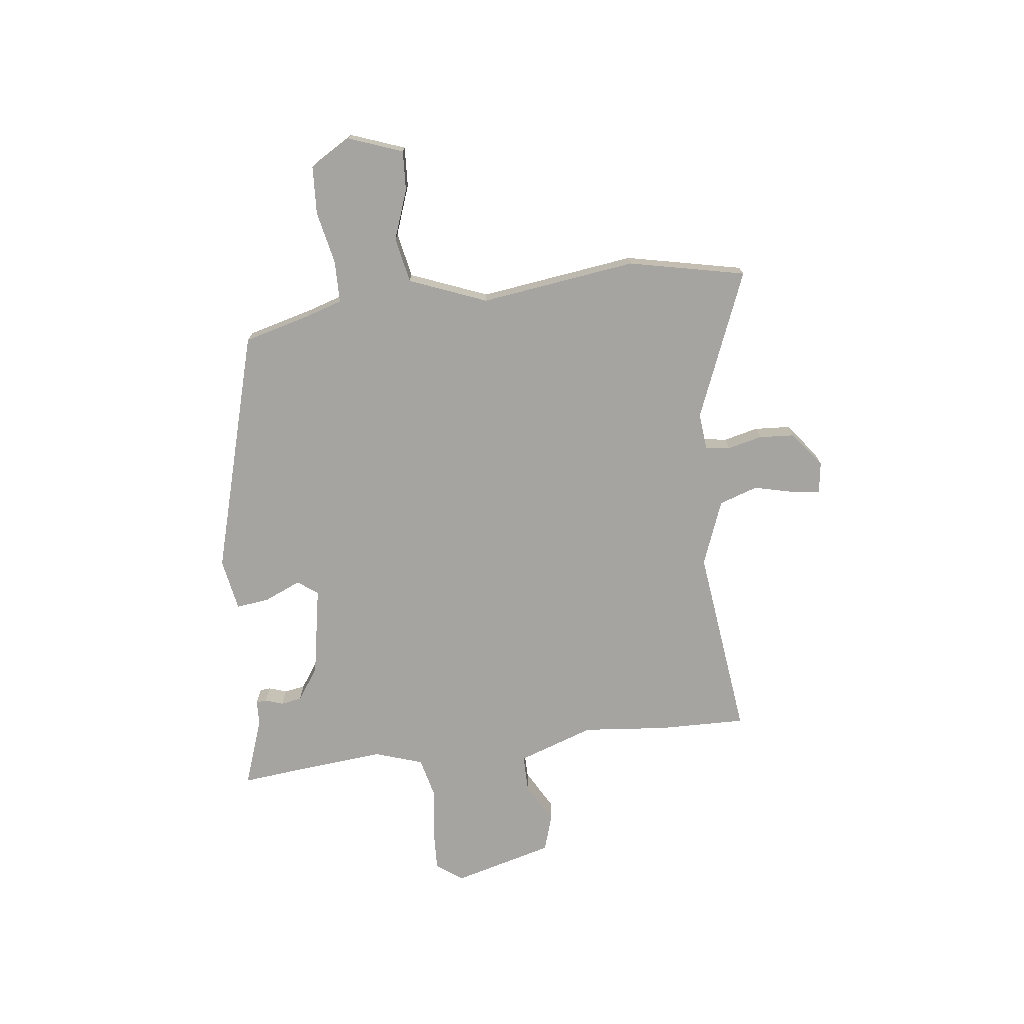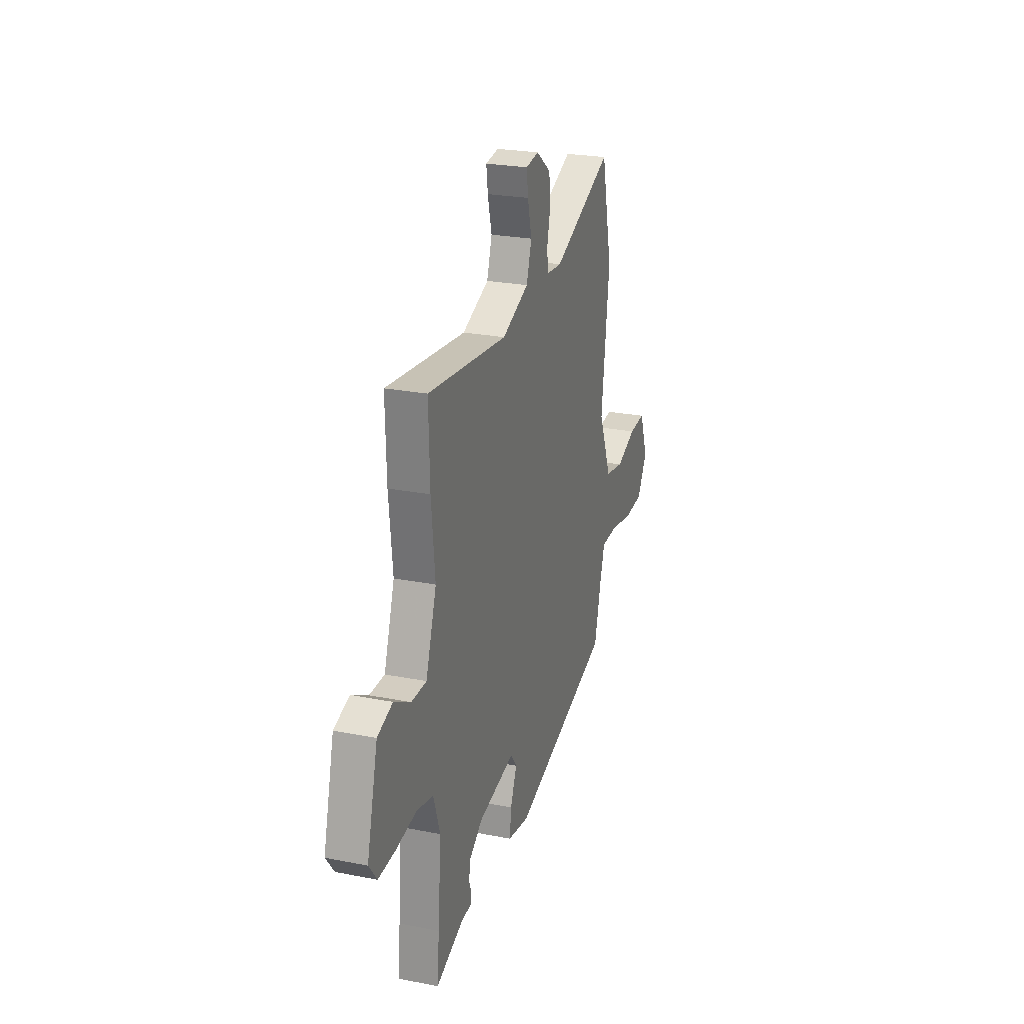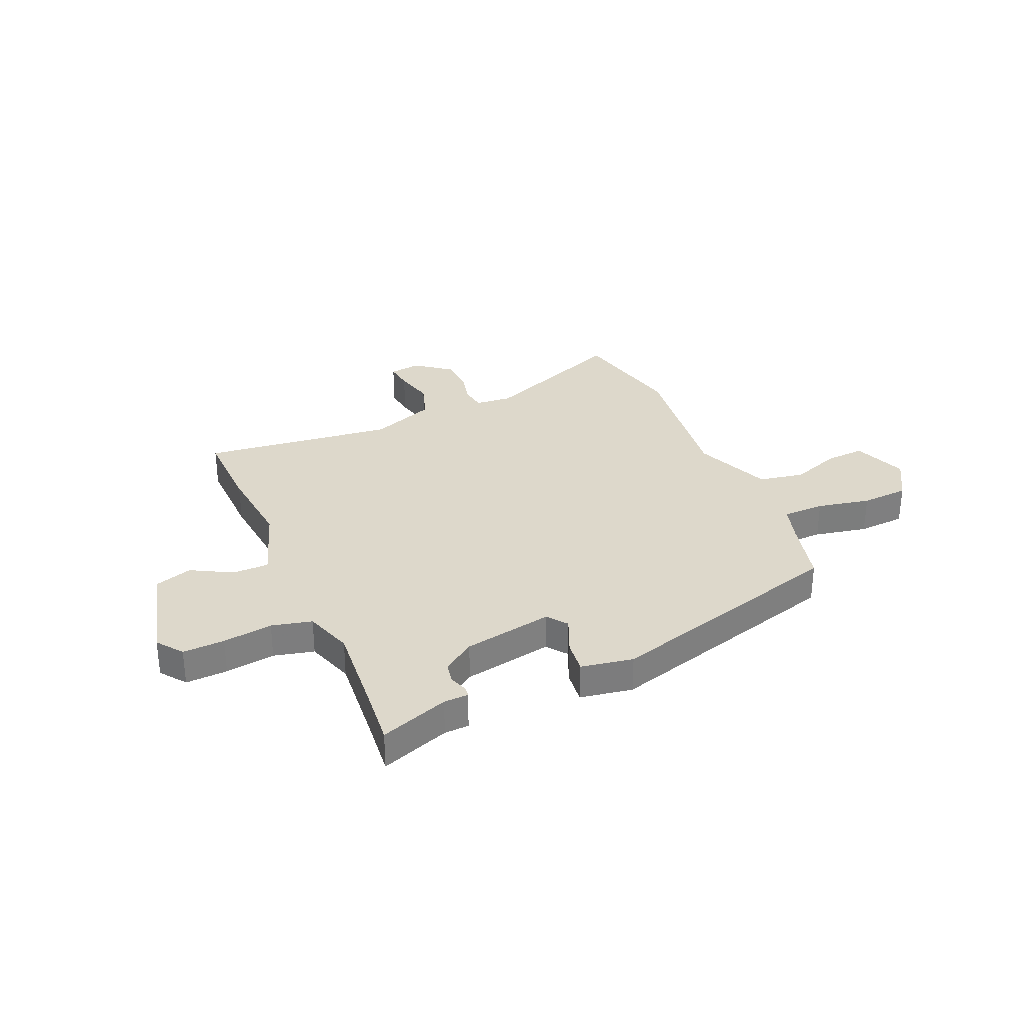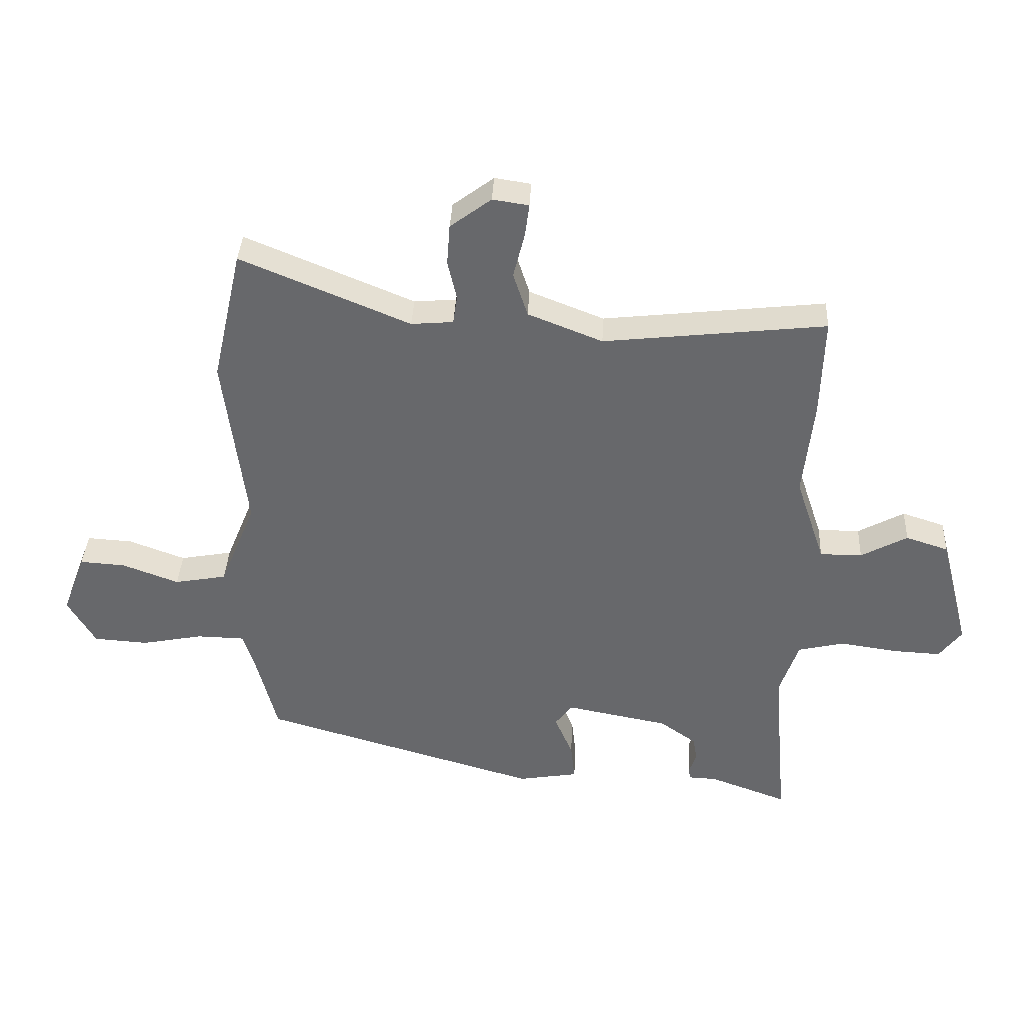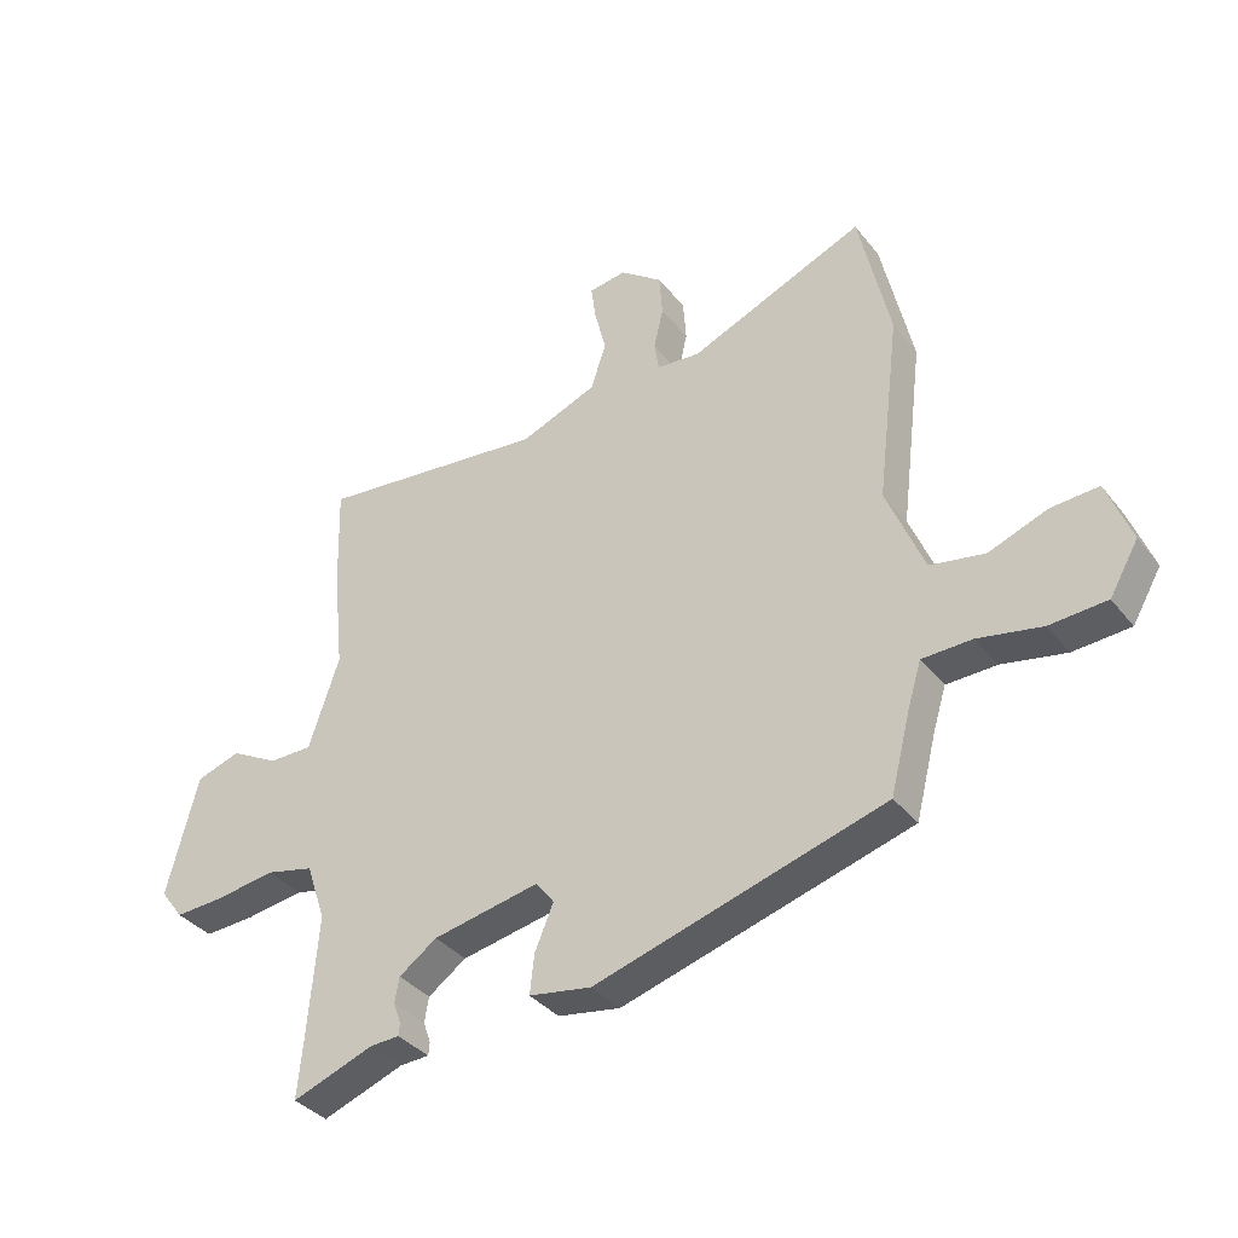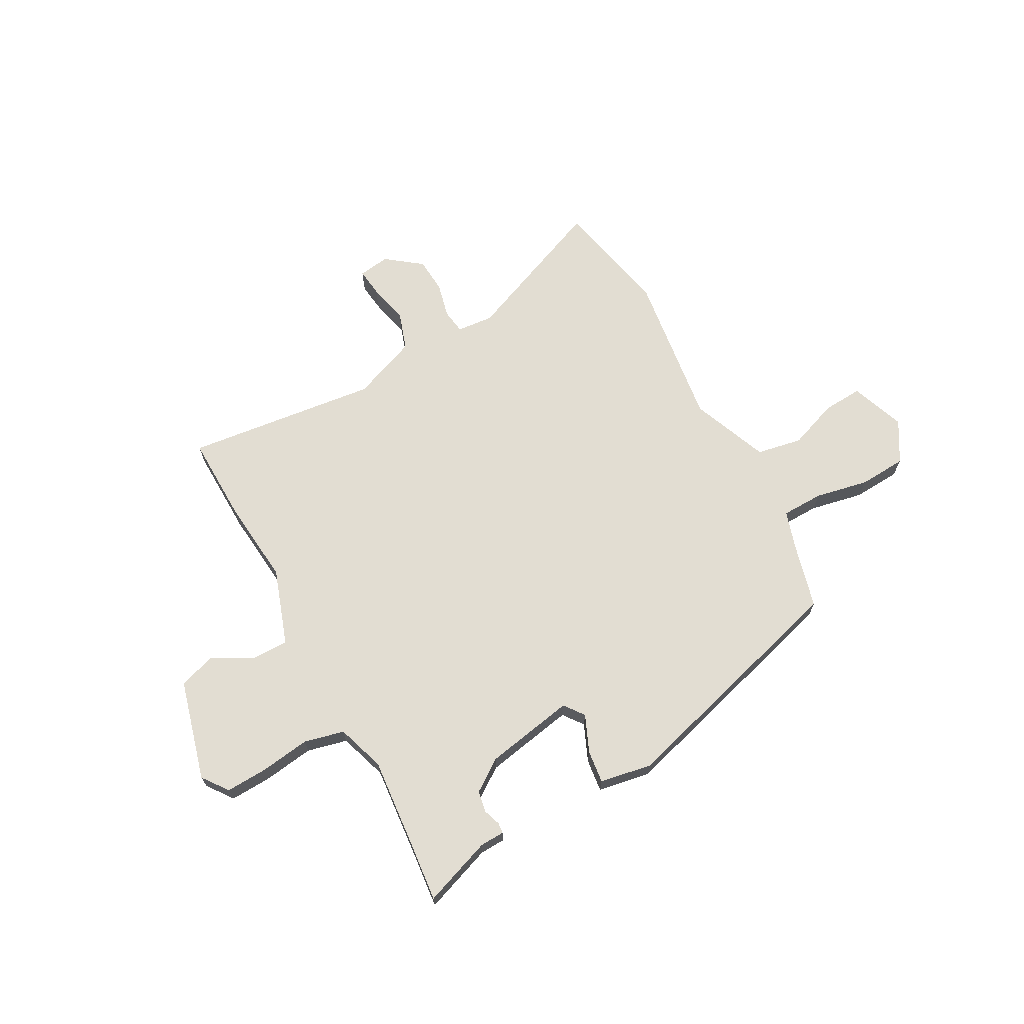
<metadata>
{"format":"obj","ext":"obj","renderer":"f3d","projection":"perspective","resolution":1024,"background":"white","views":[{"elev":-73.3,"azim":-82.5,"up":"+Y"},{"elev":24.8,"azim":107.8,"up":"+Z"},{"elev":31.4,"azim":156.8,"up":"+Y"},{"elev":37.3,"azim":2.8,"up":"+Z"},{"elev":-36.1,"azim":-146.8,"up":"+Z"},{"elev":68.2,"azim":151.8,"up":"+Y"}]}
</metadata>
<code>
v -0.515 0.07 0.434
v -0.465 0.07 0.657
v -0.184 0.07 0.54
v -0.114 0.07 0.546
v -0.107 0.07 0.593
v -0.122 0.07 0.659
v -0.117 0.07 0.727
v -0.049 0.07 0.778
v 0.011 0.07 0.769
v 0.004 0.07 0.715
v -0.015 0.07 0.639
v 0.009 0.07 0.565
v 0.133 0.07 0.516
v 0.502 0.07 0.557
v 0.497 0.07 0.39
v 0.48 0.07 0.228
v 0.529 0.07 0.082
v 0.599 0.07 0.082
v 0.676 0.07 0.124
v 0.747 0.07 0.101
v 0.797 0.07 -0.092
v 0.76 0.07 -0.141
v 0.68 0.07 -0.137
v 0.585 0.07 -0.123
v 0.508 0.07 -0.141
v 0.477 0.07 -0.233
v 0.492 0.07 -0.415
v 0.502 0.07 -0.521
v 0.371 0.07 -0.473
v 0.324 0.07 -0.471
v 0.322 0.07 -0.451
v 0.334 0.07 -0.417
v 0.327 0.07 -0.377
v 0.266 0.07 -0.334
v 0.095 0.07 -0.301
v 0.066 0.07 -0.339
v 0.096 0.07 -0.41
v 0.103 0.07 -0.473
v 0.003 0.07 -0.49
v -0.461 0.07 -0.355
v -0.493 0.07 -0.229
v -0.515 0.07 -0.157
v -0.595 0.07 -0.155
v -0.697 0.07 -0.175
v -0.788 0.07 -0.169
v -0.834 0.07 -0.09
v -0.795 0.07 0.013
v -0.719 0.07 0.008
v -0.625 0.07 -0.027
v -0.538 0.07 -0.011
v -0.478 0.07 0.136
v -0.515 0 0.434
v -0.465 0 0.657
v -0.184 0 0.54
v -0.114 0 0.546
v -0.107 0 0.593
v -0.122 0 0.659
v -0.117 0 0.727
v -0.049 0 0.778
v 0.011 0 0.769
v 0.004 0 0.715
v -0.015 0 0.639
v 0.009 0 0.565
v 0.133 0 0.516
v 0.502 0 0.557
v 0.497 0 0.39
v 0.48 0 0.228
v 0.529 0 0.082
v 0.599 0 0.082
v 0.676 0 0.124
v 0.747 0 0.101
v 0.797 0 -0.092
v 0.76 0 -0.141
v 0.68 0 -0.137
v 0.585 0 -0.123
v 0.508 0 -0.141
v 0.477 0 -0.233
v 0.492 0 -0.415
v 0.502 0 -0.521
v 0.371 0 -0.473
v 0.324 0 -0.471
v 0.322 0 -0.451
v 0.334 0 -0.417
v 0.327 0 -0.377
v 0.266 0 -0.334
v 0.095 0 -0.301
v 0.066 0 -0.339
v 0.096 0 -0.41
v 0.103 0 -0.473
v 0.003 0 -0.49
v -0.461 0 -0.355
v -0.493 0 -0.229
v -0.515 0 -0.157
v -0.595 0 -0.155
v -0.697 0 -0.175
v -0.788 0 -0.169
v -0.834 0 -0.09
v -0.795 0 0.013
v -0.719 0 0.008
v -0.625 0 -0.027
v -0.538 0 -0.011
v -0.478 0 0.136
f 47 48 49
f 46 47 49
f 45 46 49
f 44 45 49
f 43 44 49
f 42 43 49 50
f 41 42 50 51
f 40 41 51
f 39 40 51
f 38 39 51
f 37 38 51
f 36 37 51
f 29 30 31 32
f 29 32 33
f 28 29 33
f 27 28 33
f 26 27 33 34
f 22 23 24
f 21 22 24
f 20 21 24
f 19 20 24
f 18 19 24
f 17 18 24 25
f 26 34 35
f 25 26 35
f 17 25 35
f 16 17 35
f 9 10 11
f 8 9 11
f 7 8 11
f 6 7 11
f 5 6 11
f 4 5 11 12
f 1 2 3
f 51 1 3
f 36 51 3
f 35 36 3
f 16 35 3
f 13 14 15 16
f 4 12 13 16
f 3 4 16
f 100 99 98
f 100 98 97
f 100 97 96
f 100 96 95
f 100 95 94
f 101 100 94 93
f 102 101 93 92
f 102 92 91
f 102 91 90
f 102 90 89
f 102 89 88
f 102 88 87
f 83 82 81 80
f 84 83 80
f 84 80 79
f 84 79 78
f 85 84 78 77
f 75 74 73
f 75 73 72
f 75 72 71
f 75 71 70
f 75 70 69
f 76 75 69 68
f 86 85 77
f 86 77 76
f 86 76 68
f 86 68 67
f 62 61 60
f 62 60 59
f 62 59 58
f 62 58 57
f 62 57 56
f 63 62 56 55
f 54 53 52
f 54 52 102
f 54 102 87
f 54 87 86
f 54 86 67
f 67 66 65 64
f 67 64 63 55
f 67 55 54
f 1 52 53 2
f 2 53 54 3
f 3 54 55 4
f 4 55 56 5
f 5 56 57 6
f 6 57 58 7
f 7 58 59 8
f 8 59 60 9
f 9 60 61 10
f 10 61 62 11
f 11 62 63 12
f 12 63 64 13
f 13 64 65 14
f 14 65 66 15
f 15 66 67 16
f 16 67 68 17
f 17 68 69 18
f 18 69 70 19
f 19 70 71 20
f 20 71 72 21
f 21 72 73 22
f 22 73 74 23
f 23 74 75 24
f 24 75 76 25
f 25 76 77 26
f 26 77 78 27
f 27 78 79 28
f 28 79 80 29
f 29 80 81 30
f 30 81 82 31
f 31 82 83 32
f 32 83 84 33
f 33 84 85 34
f 34 85 86 35
f 35 86 87 36
f 36 87 88 37
f 37 88 89 38
f 38 89 90 39
f 39 90 91 40
f 40 91 92 41
f 41 92 93 42
f 42 93 94 43
f 43 94 95 44
f 44 95 96 45
f 45 96 97 46
f 46 97 98 47
f 47 98 99 48
f 48 99 100 49
f 49 100 101 50
f 50 101 102 51
f 51 102 52 1

</code>
